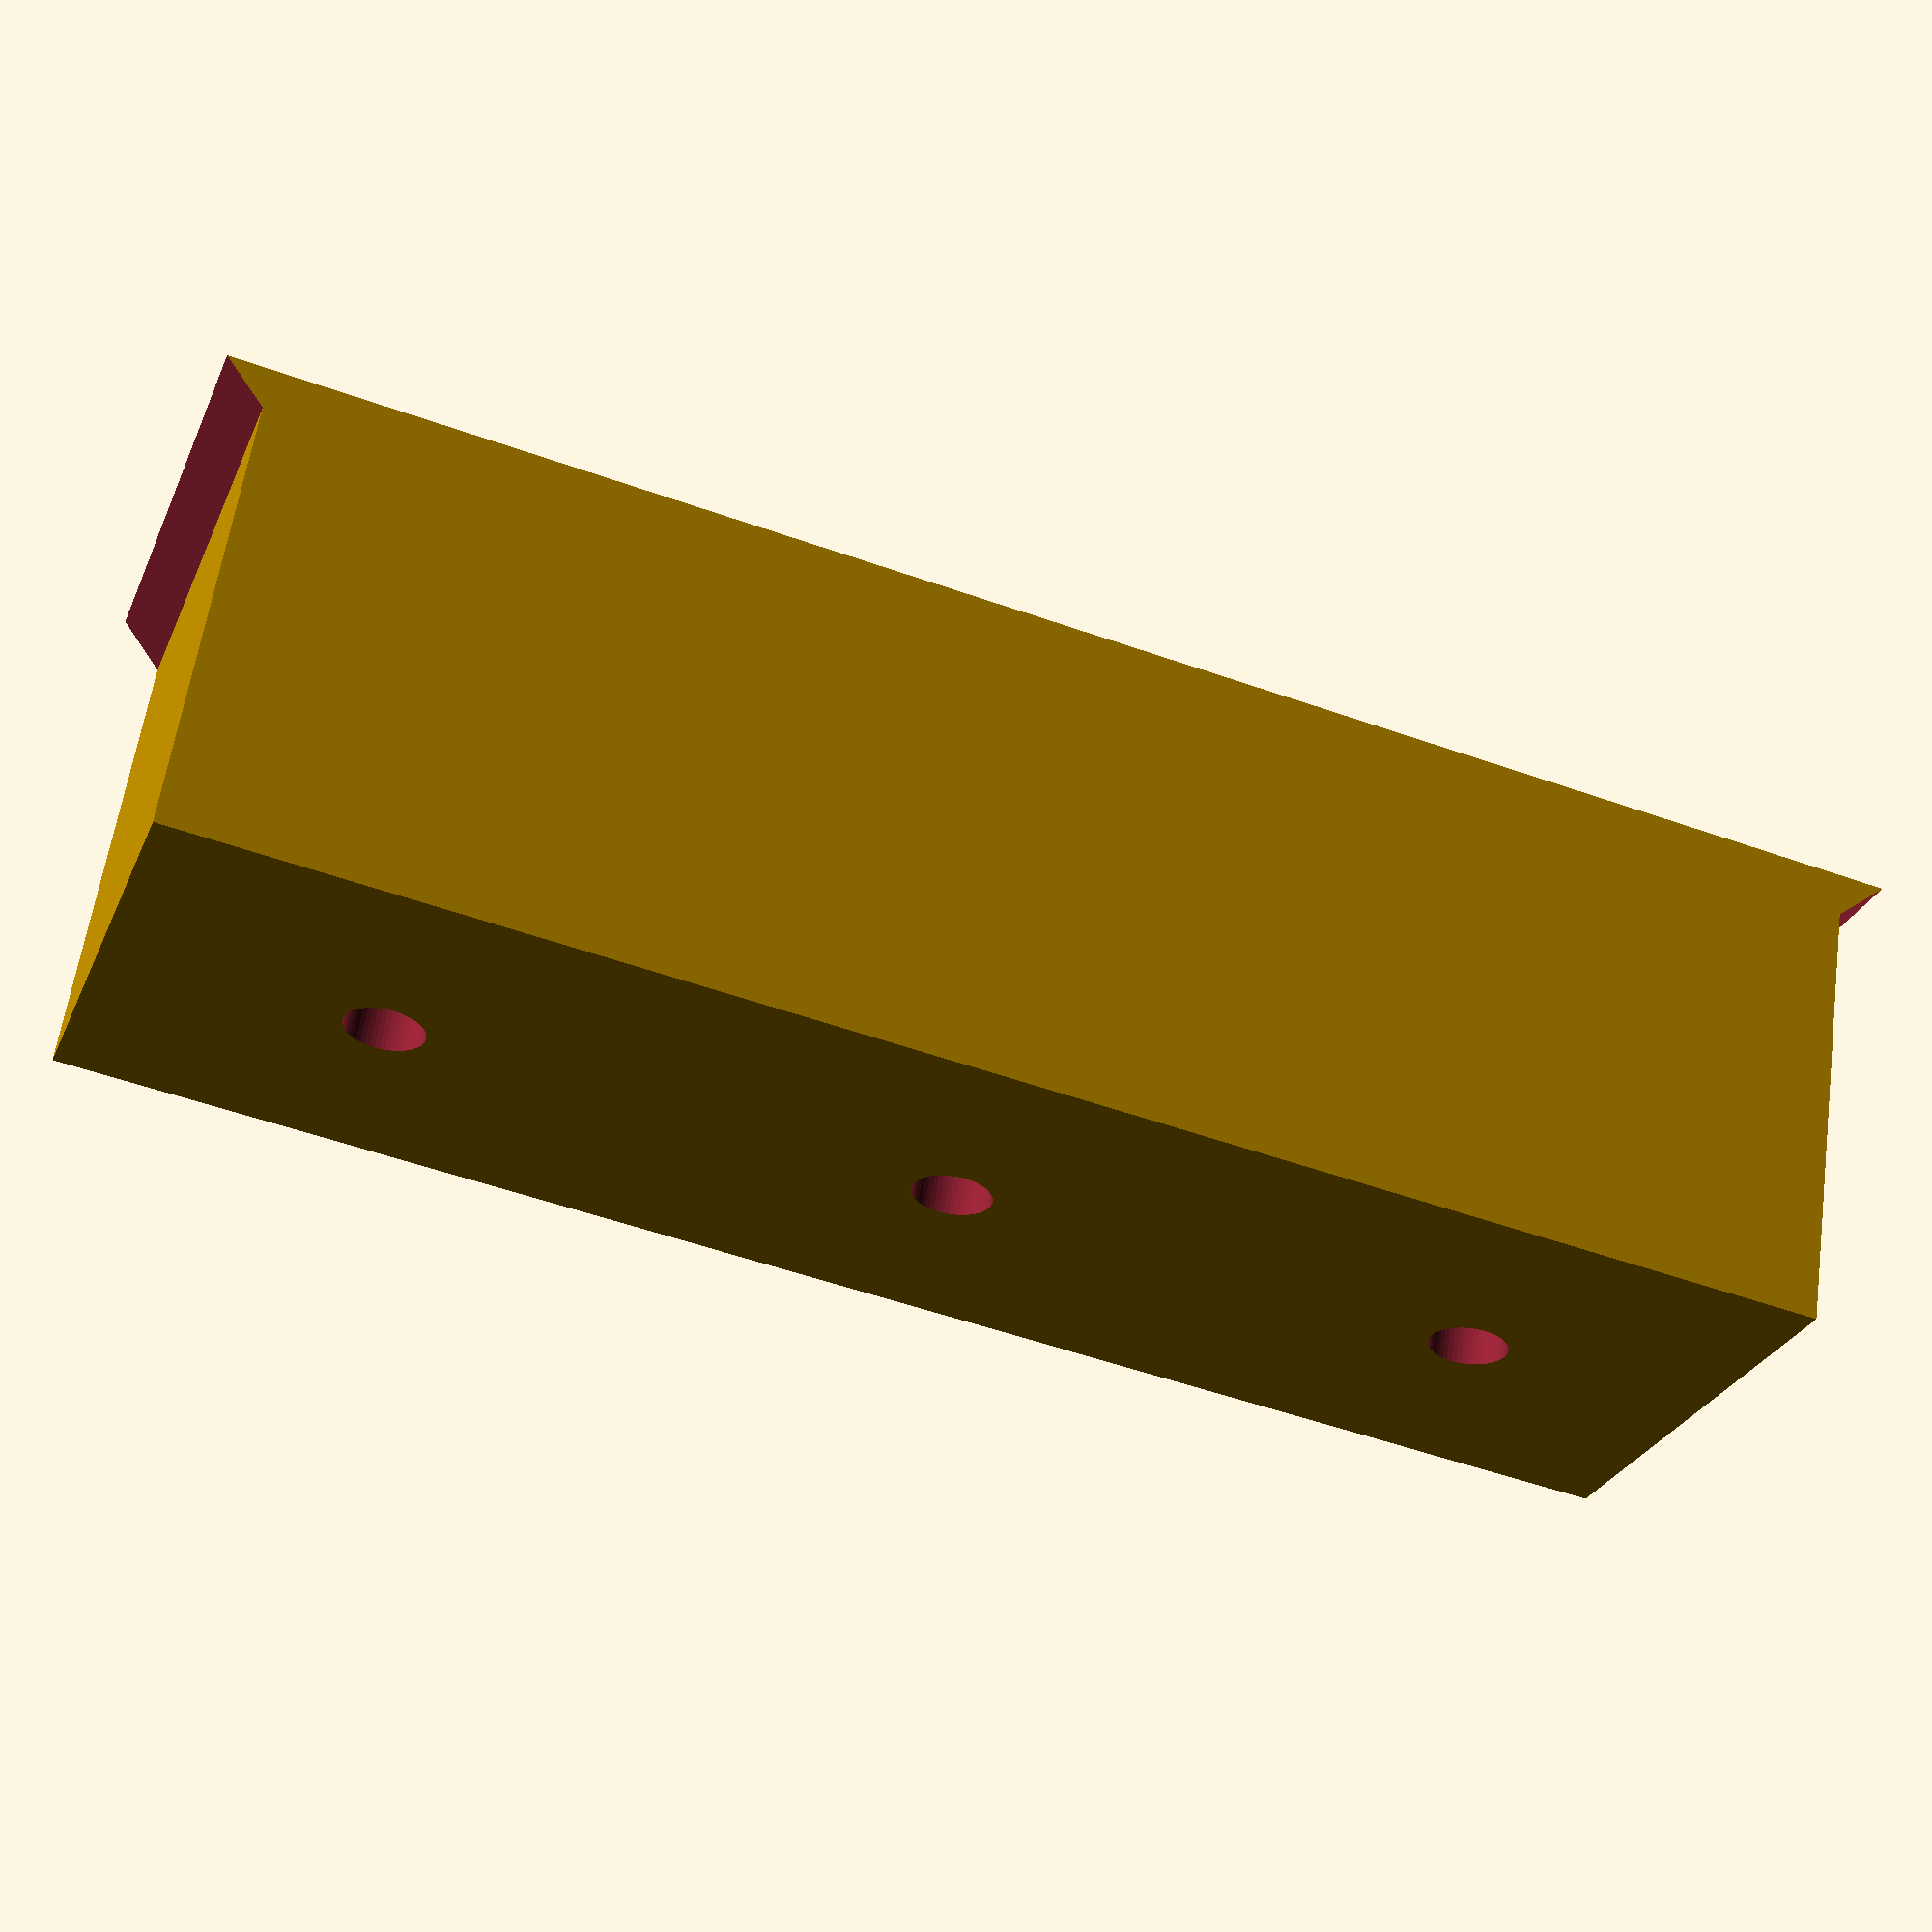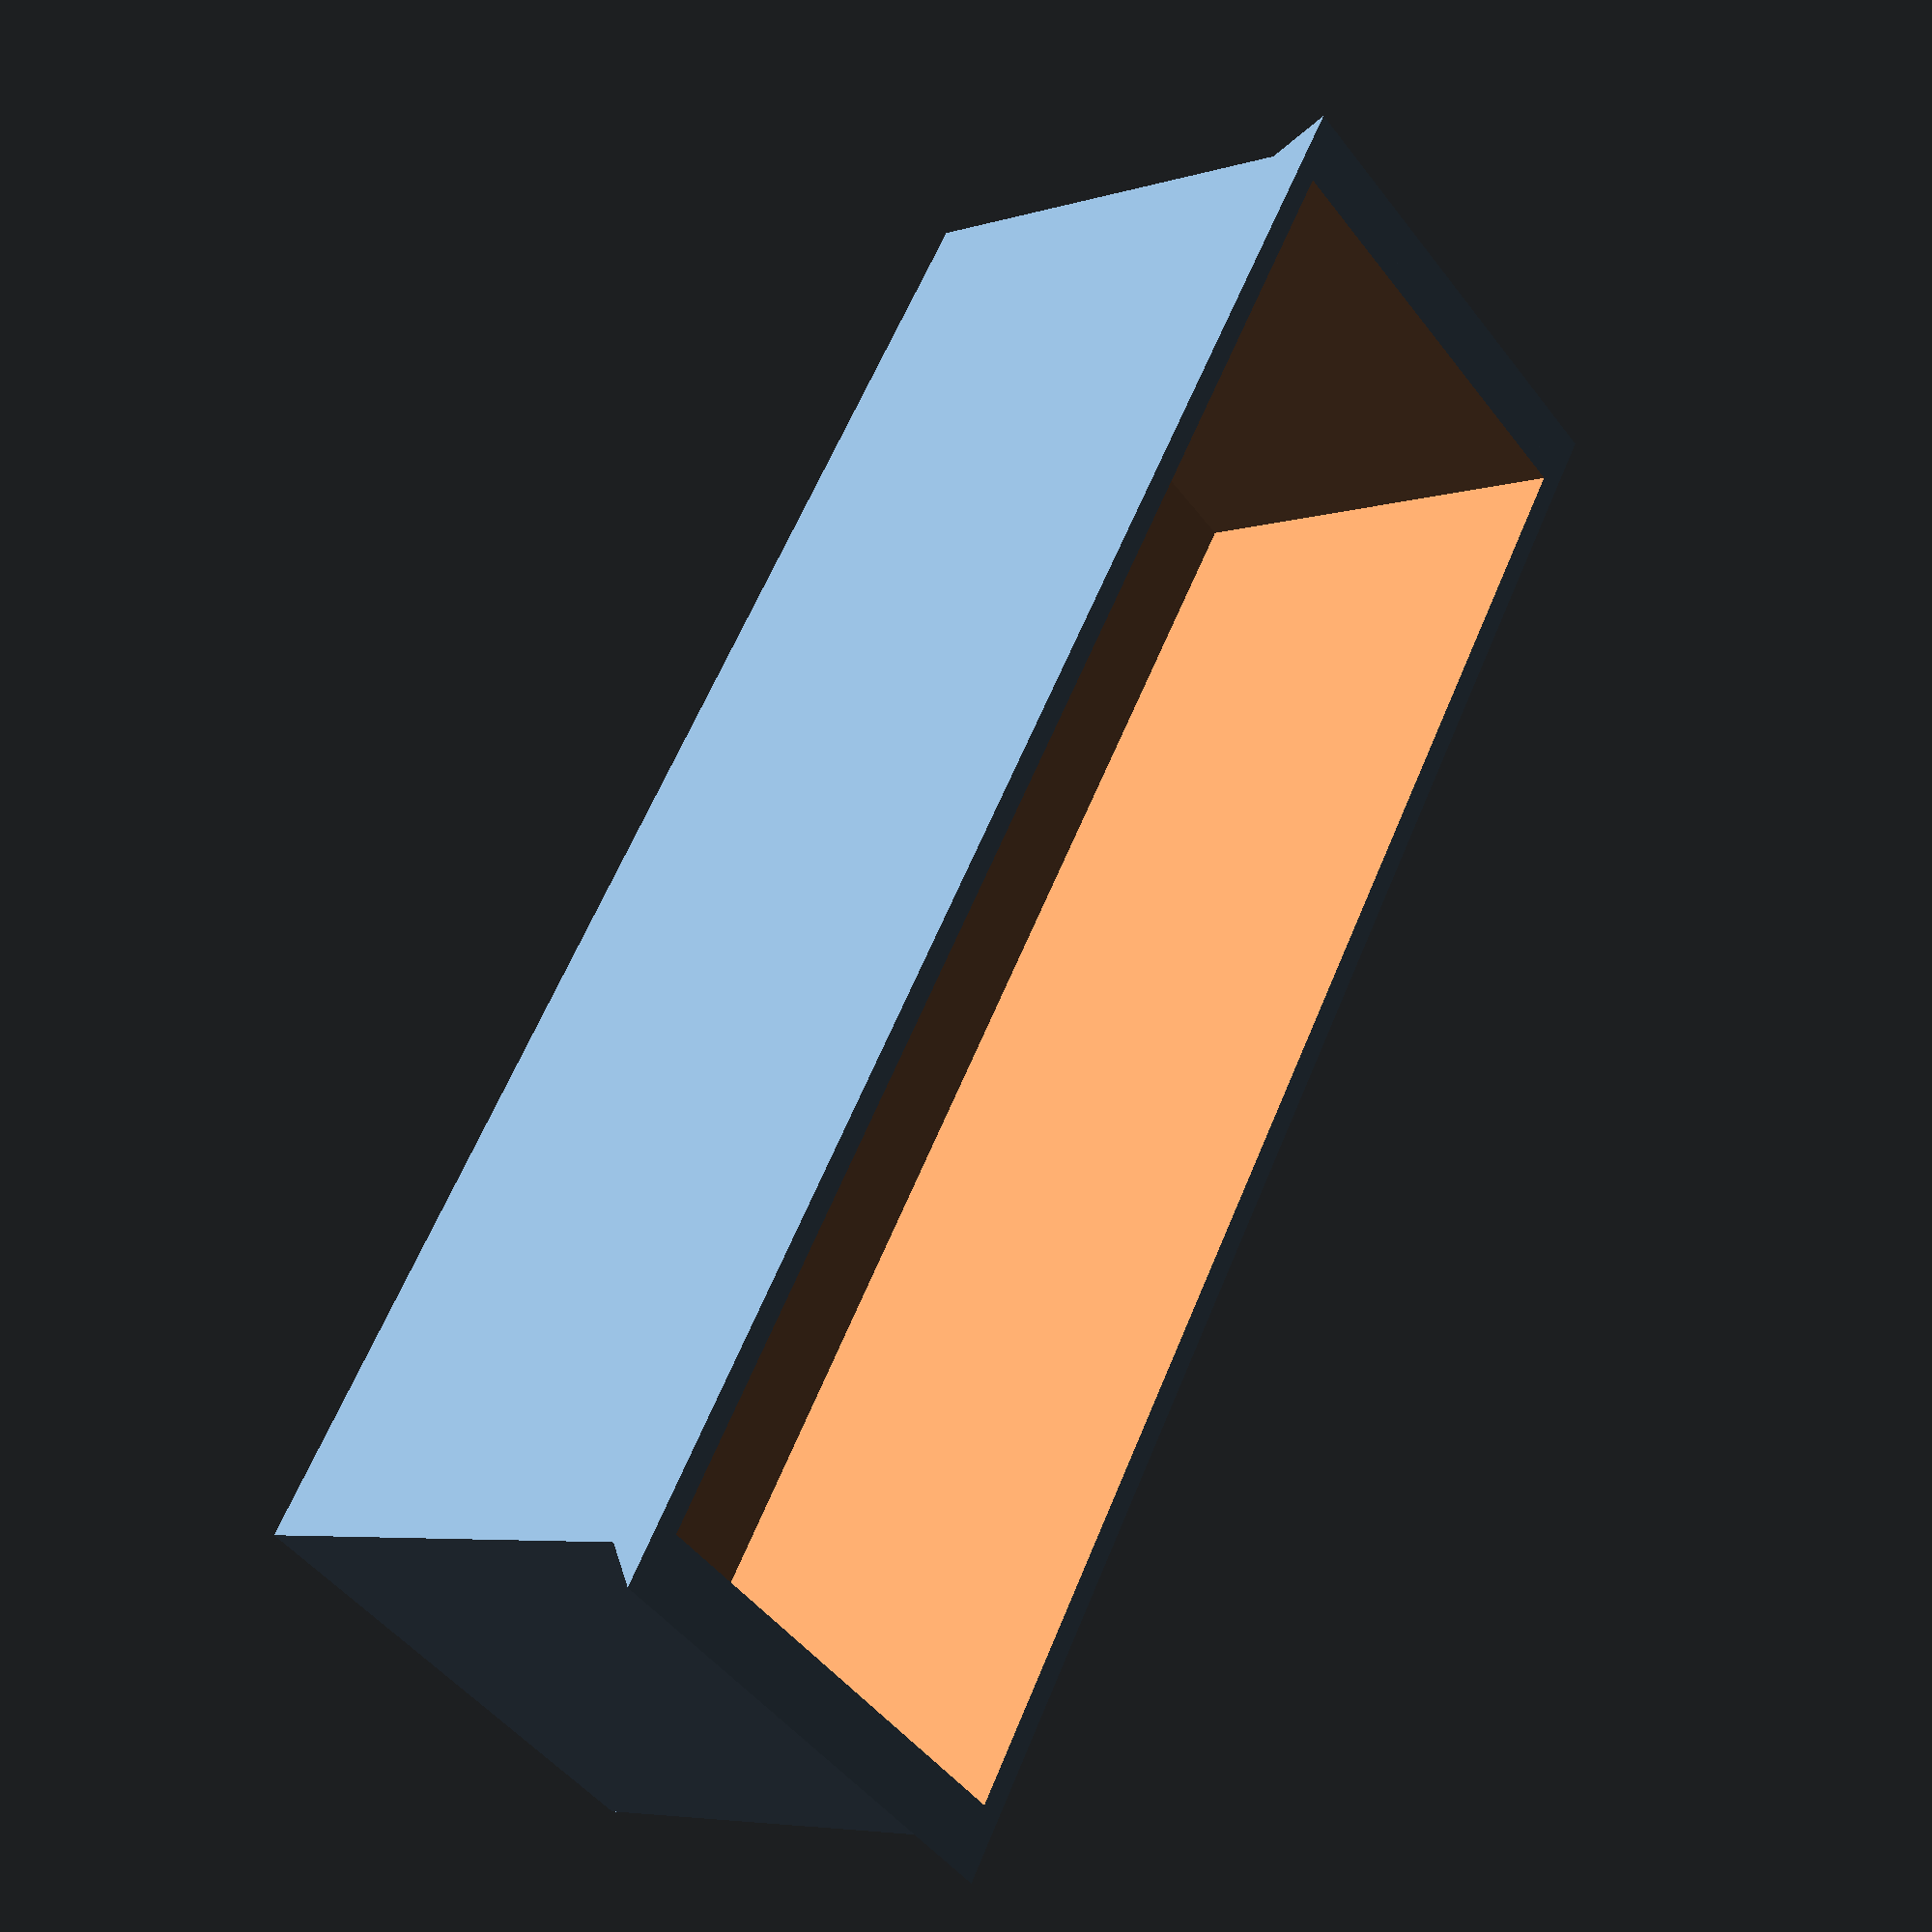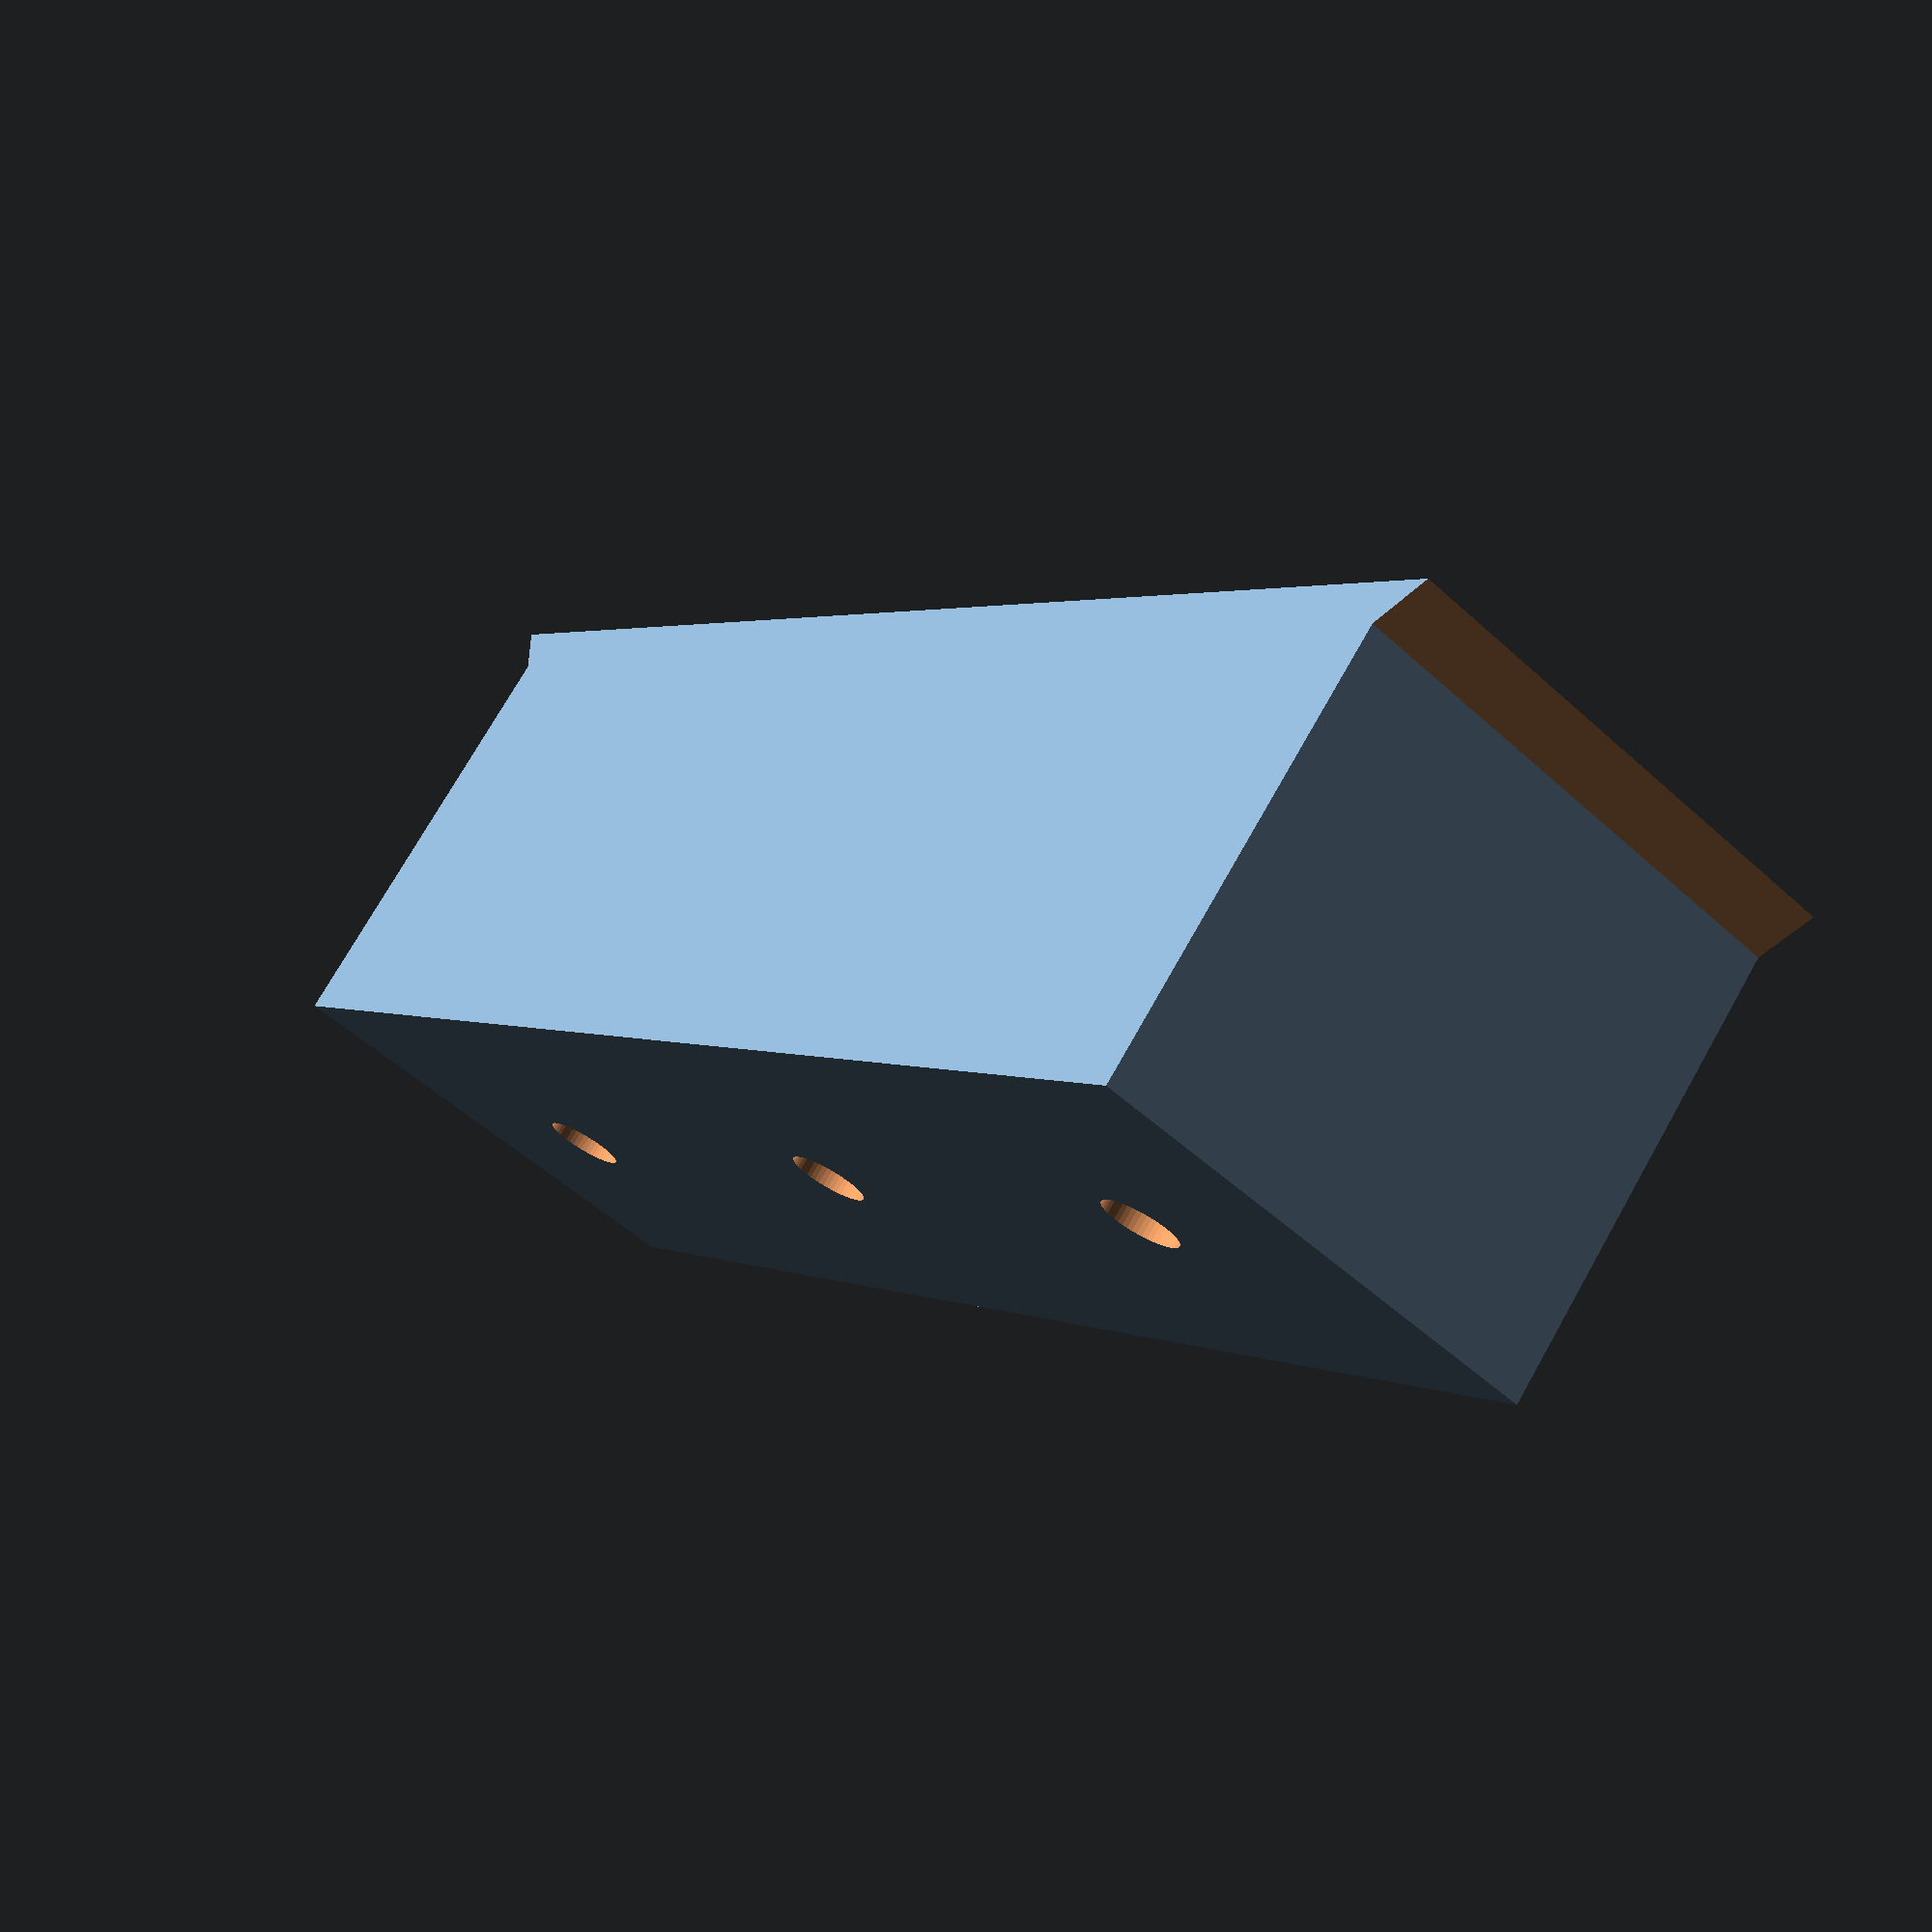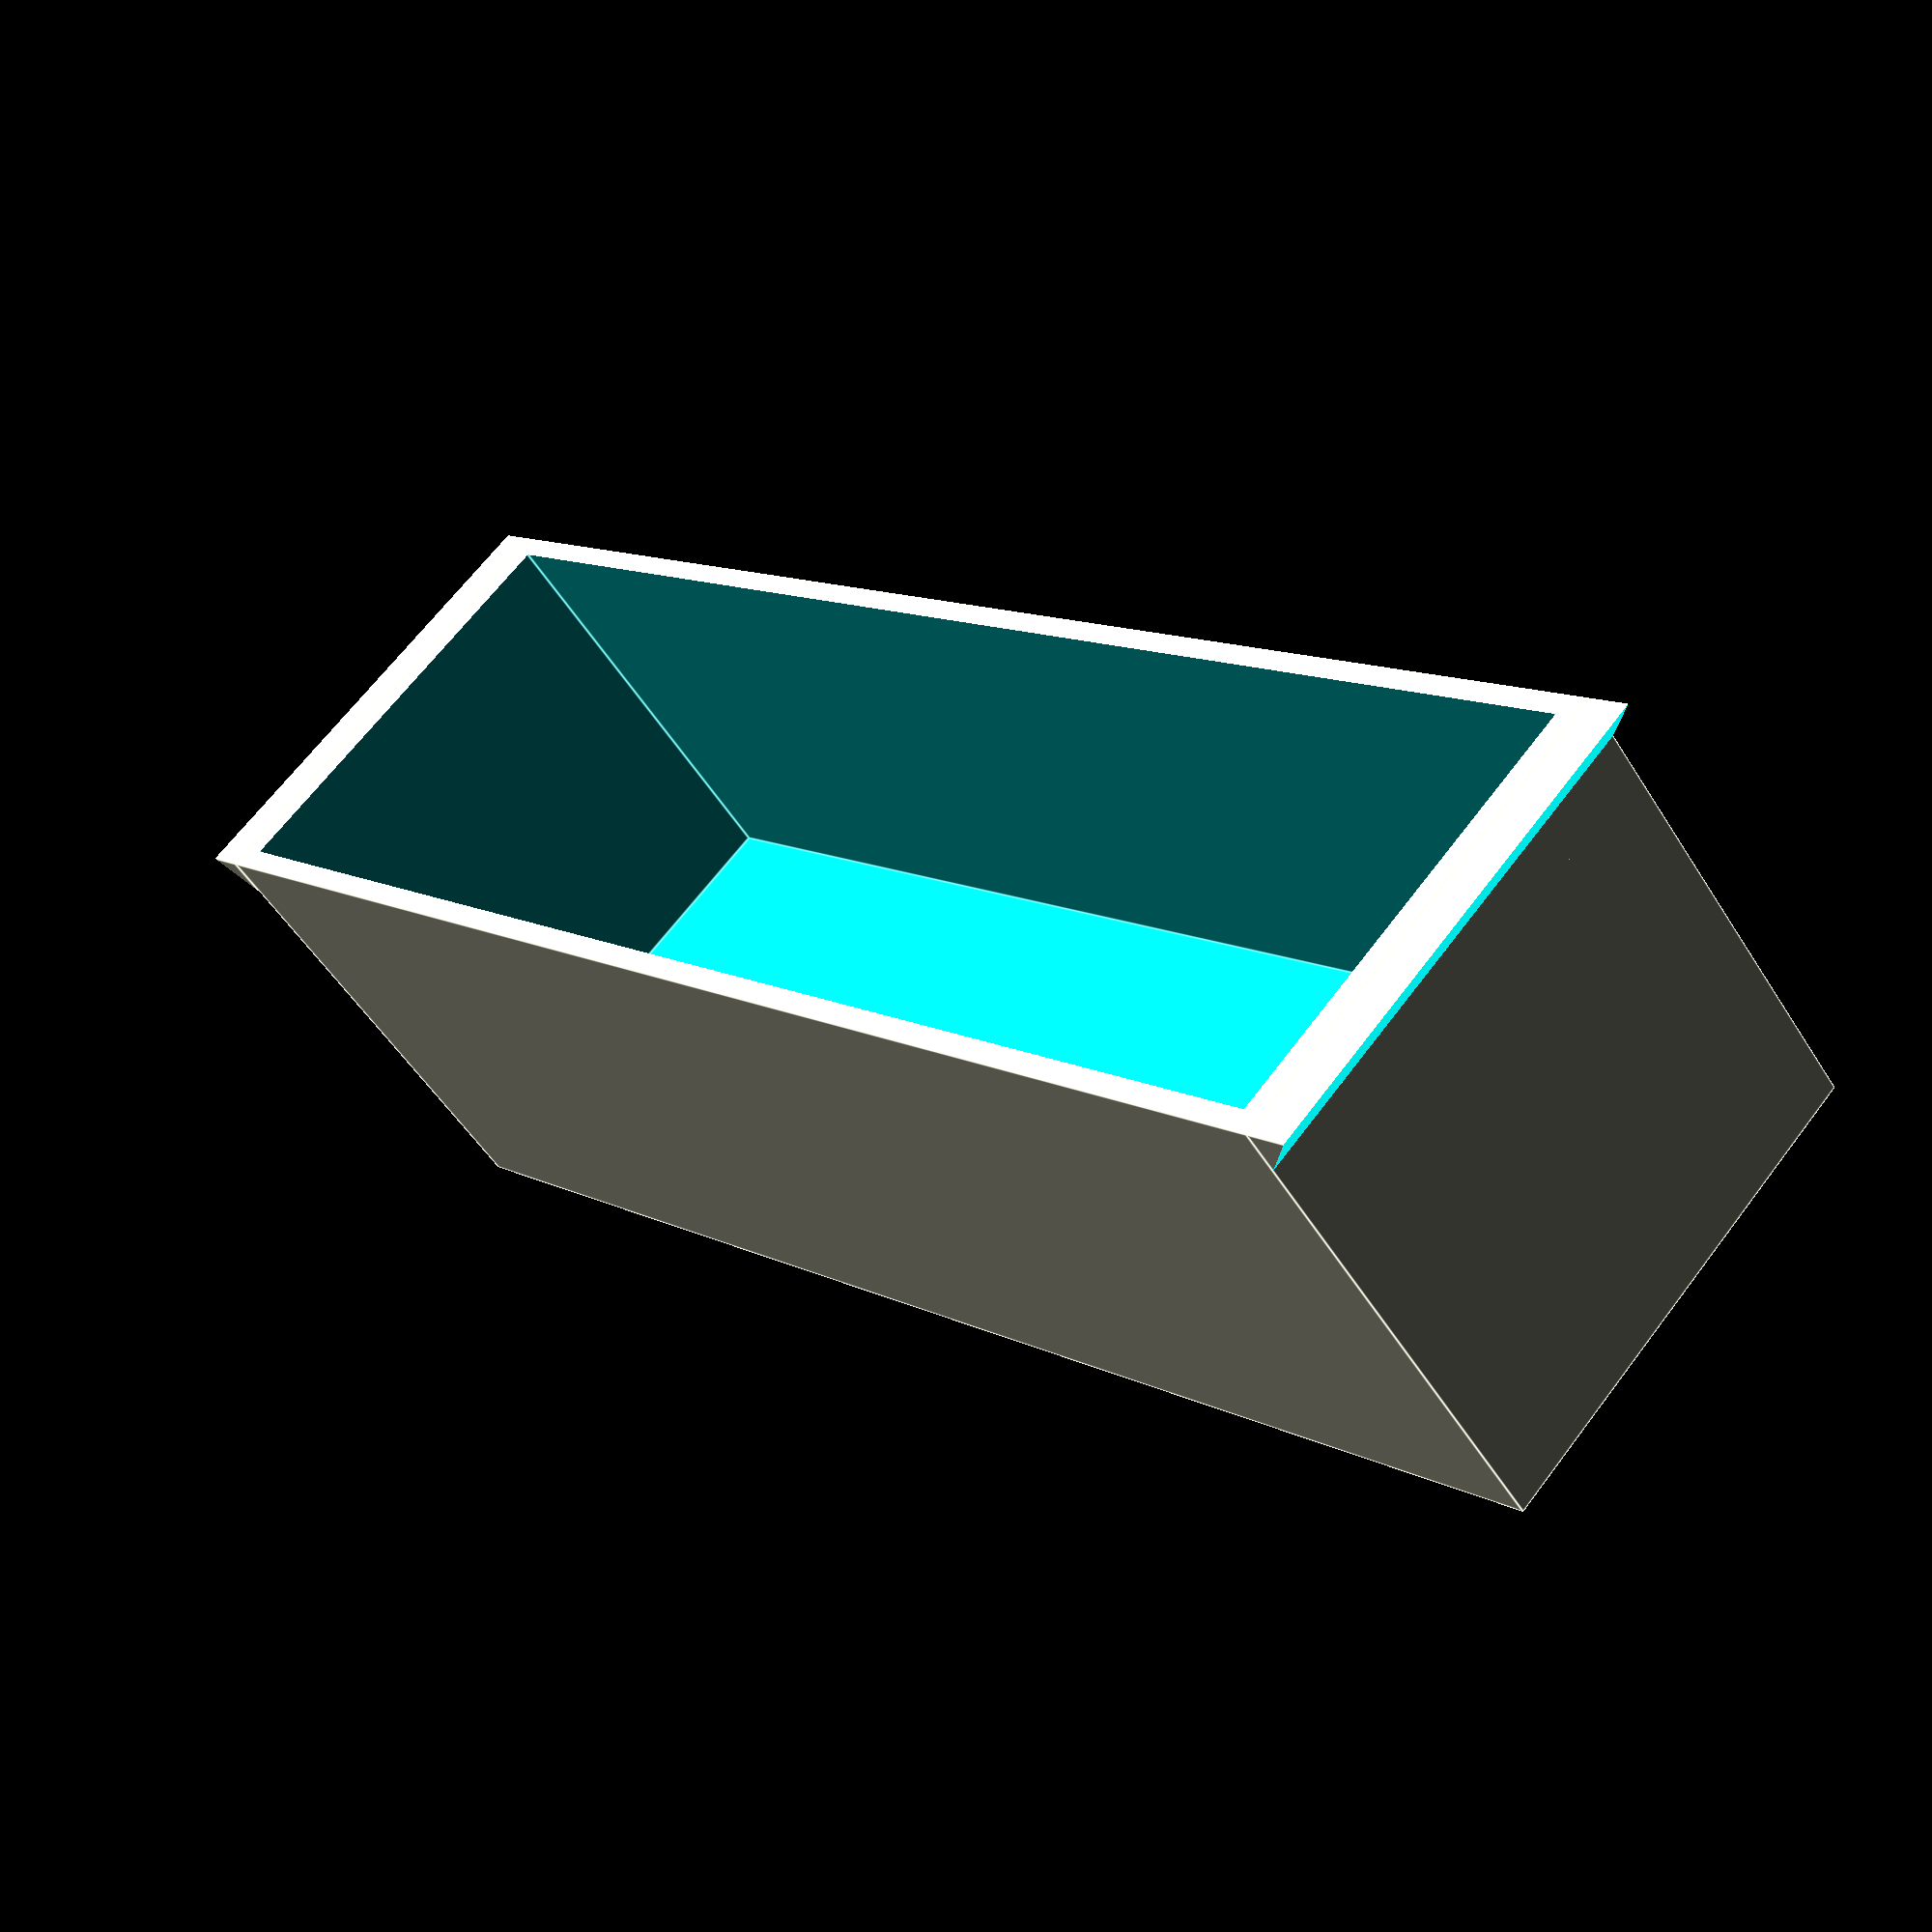
<openscad>
// (C) 2016 B. Visee, info@lichtsignaal.nl
// This is for making lightboxes in, mostly, h0-scale, houses
// No guarentees, but I like it!

// You can make it all sorts of sizes with an adjustable
// number of holes for your LED's (also adjustable!)
// Printed at 0.25mm or 0.3mm height. 0.4 is too big
// The parameters are INSIDE sizes!

// ===================================
// ** CHANGELOG
// ===================================
// v1 Added better spacing for holes
//    Added holestart parameter so you can align hole(s) from the sides

// ===================================
// ** START USER PARAMETERS
// ===================================

width = 70;
depth = 20;
height = 20;
diameter = 3.5;     // On my da Vinci this is the size for 3mm LED
numholes = 3;       // Number of holes you want, if set auto = 0
holestart = 10;      // Start/end position of hole

// To-Do ...
//autohole = 0;       // Auto-magic number of holes (WIP)
//autospacing = 10;   // Auto-magic spacing of holes (WIP)
// Add wall options 

// ===================================
// ** END USER PARAMETERS
// ===================================

holewidth =  ( ( width - ( holestart * 2 ) ) / (numholes - 1) );

union()
{
    difference()
    {
        cube([height+2,width+2,depth+2]);

        translate([1, 1, 2])
        {
        cube([height,width,depth+2]);
        }
        
        if(numholes == 1)
        {
            translate([(height/2)+1,(width/2)+1,-3])
            {
                cylinder(10,d=diameter,diameter/2,$fn=50);
            }
        }
        else
        {
            for (n = [ 1 : numholes ] )
            {
                
                if( n == 1 )
                {
                    translate([(height/2)+1,holestart+1,-3])
                    {
                        cylinder(10,d=diameter,diameter/2,$fn=50);
                    }
                }
               
                if ( n == numholes )
                {
                    translate([(height/2)+1,width - (holestart),-3])
                    {
                        cylinder(10,d=diameter,diameter/2,$fn=50);
                    }
                }
                
                if( ( n != 1) && ( n != numholes) )
                 {
                    translate([(height/2)+1,((n-1)*holewidth) + holestart,-3])
                    {
                        cylinder(10,d=diameter,diameter/2,$fn=50);
                    }
                }   
            }
        }
    }

    difference()
    {
        translate([0,-2,depth])
        {    
            cube([height+2,2,2]);
        }

        translate([-1,1,depth-1])
        {
            rotate([135,0,0])
            {
                cube([height+4,5,5]);
            }
        }
    }

    difference()
    {
        translate([0,width+2,depth])
        {    
            cube([height+2,2,2]);
        }

        translate([-1,width+8,depth-1])
        {
            rotate([135,0,0])
            {
                cube([height+4,5,5]);
            }
        }
    }
}
</openscad>
<views>
elev=120.3 azim=250.3 roll=352.0 proj=p view=wireframe
elev=5.6 azim=212.9 roll=313.3 proj=p view=solid
elev=107.1 azim=144.6 roll=330.6 proj=p view=solid
elev=51.3 azim=314.2 roll=30.7 proj=p view=edges
</views>
